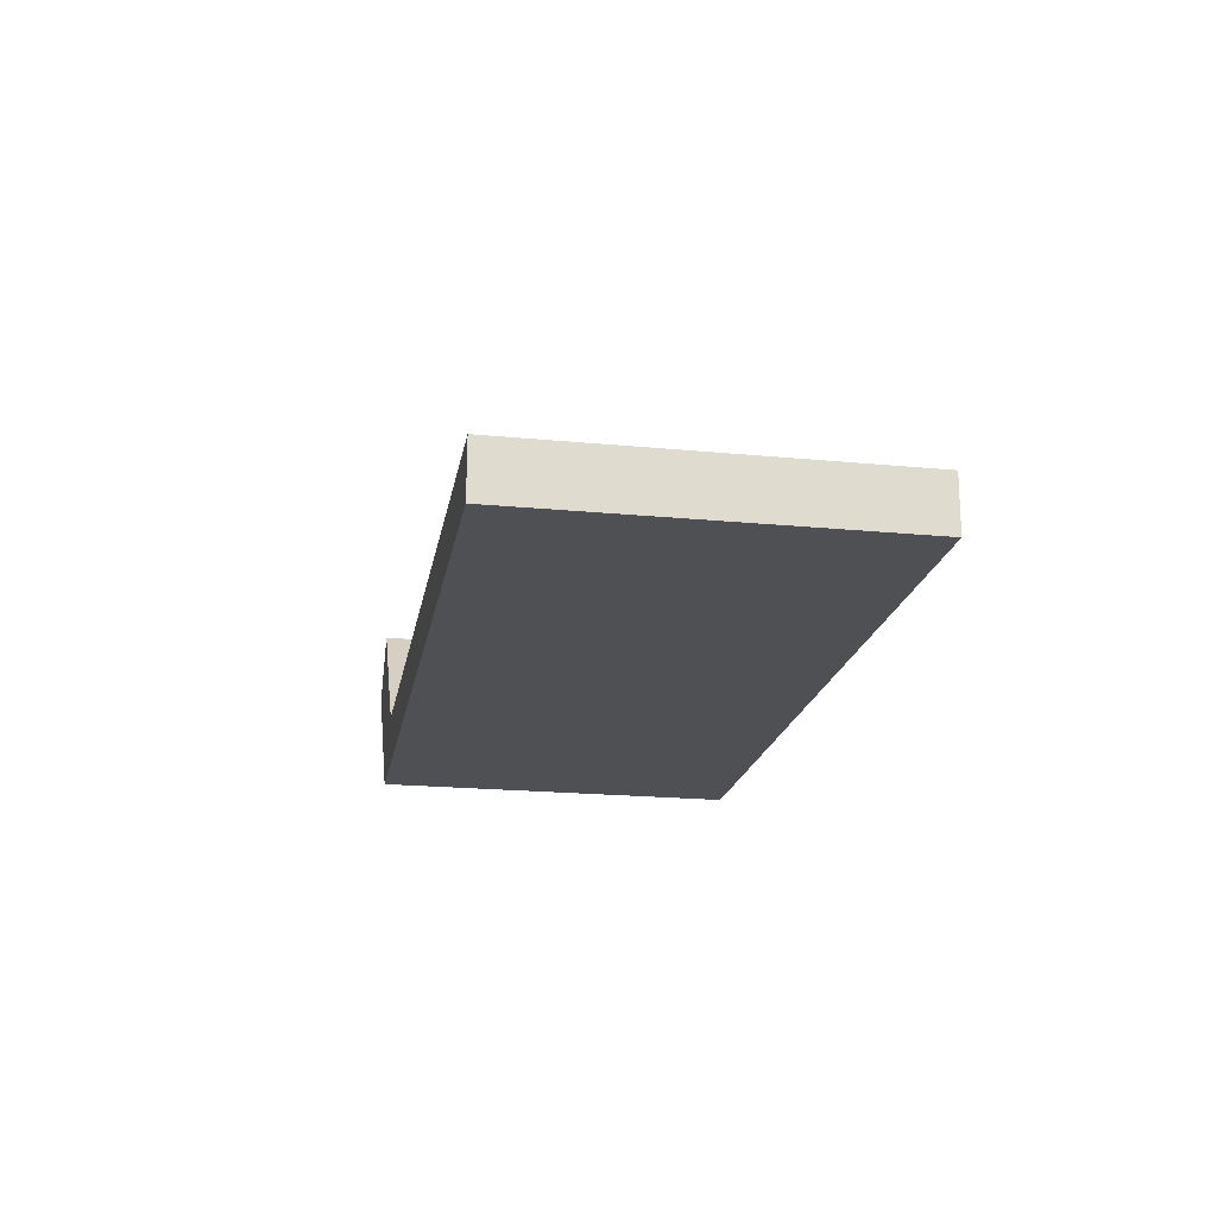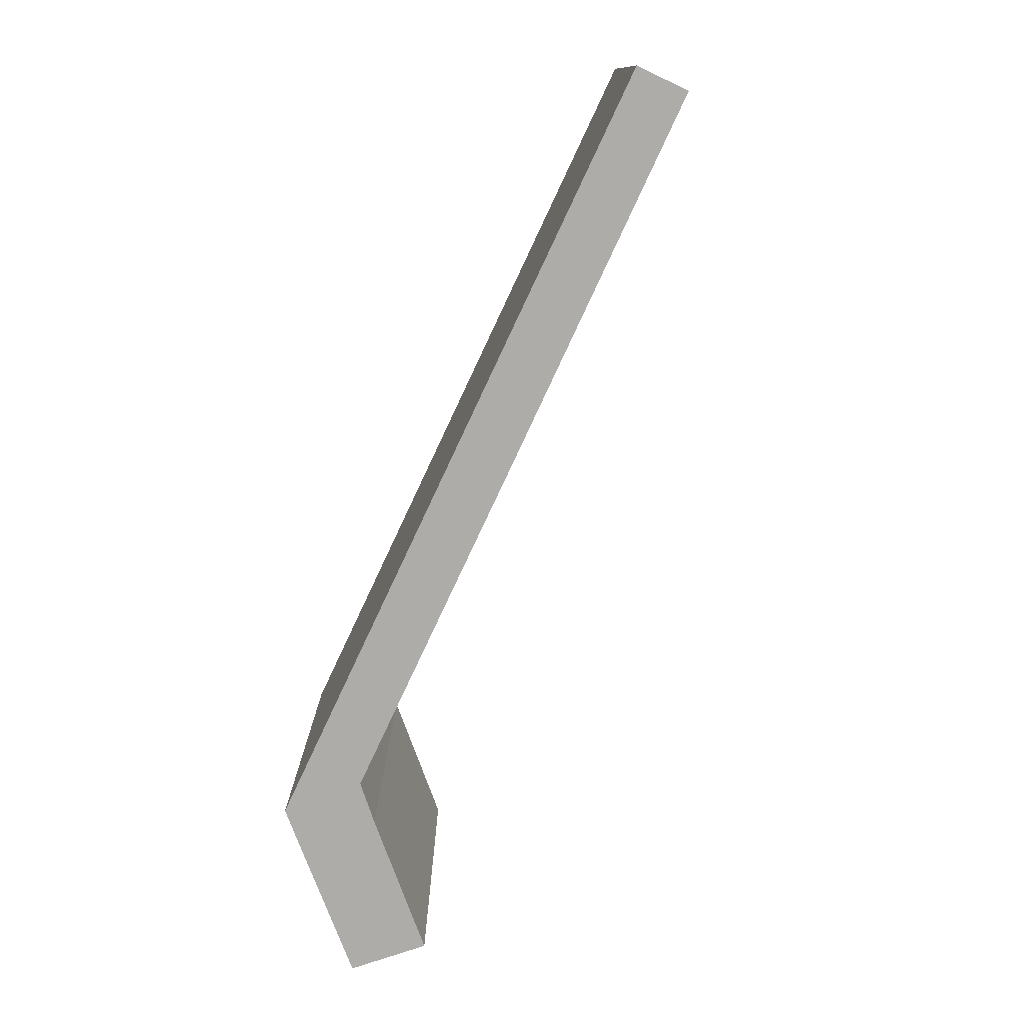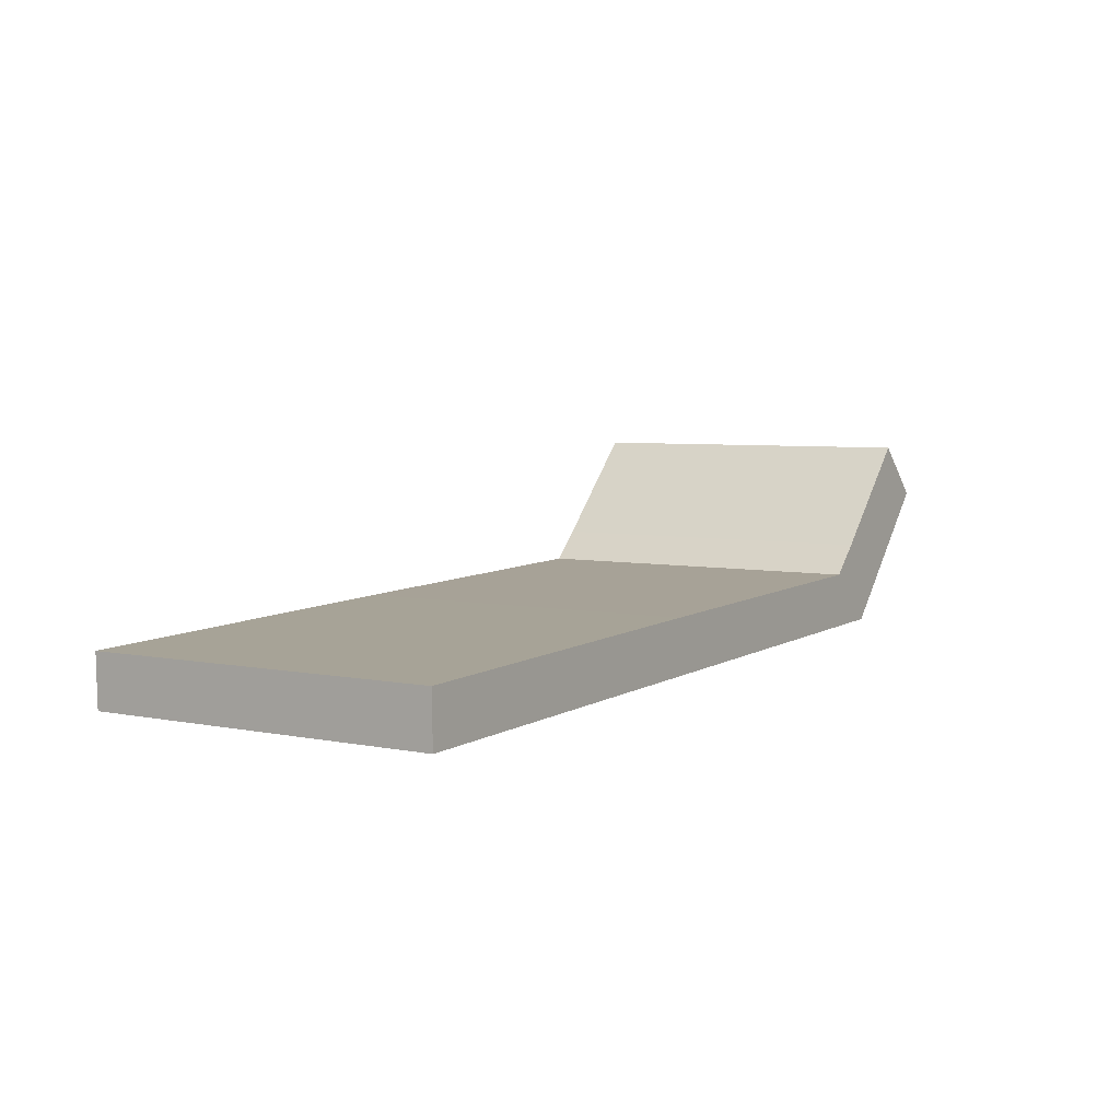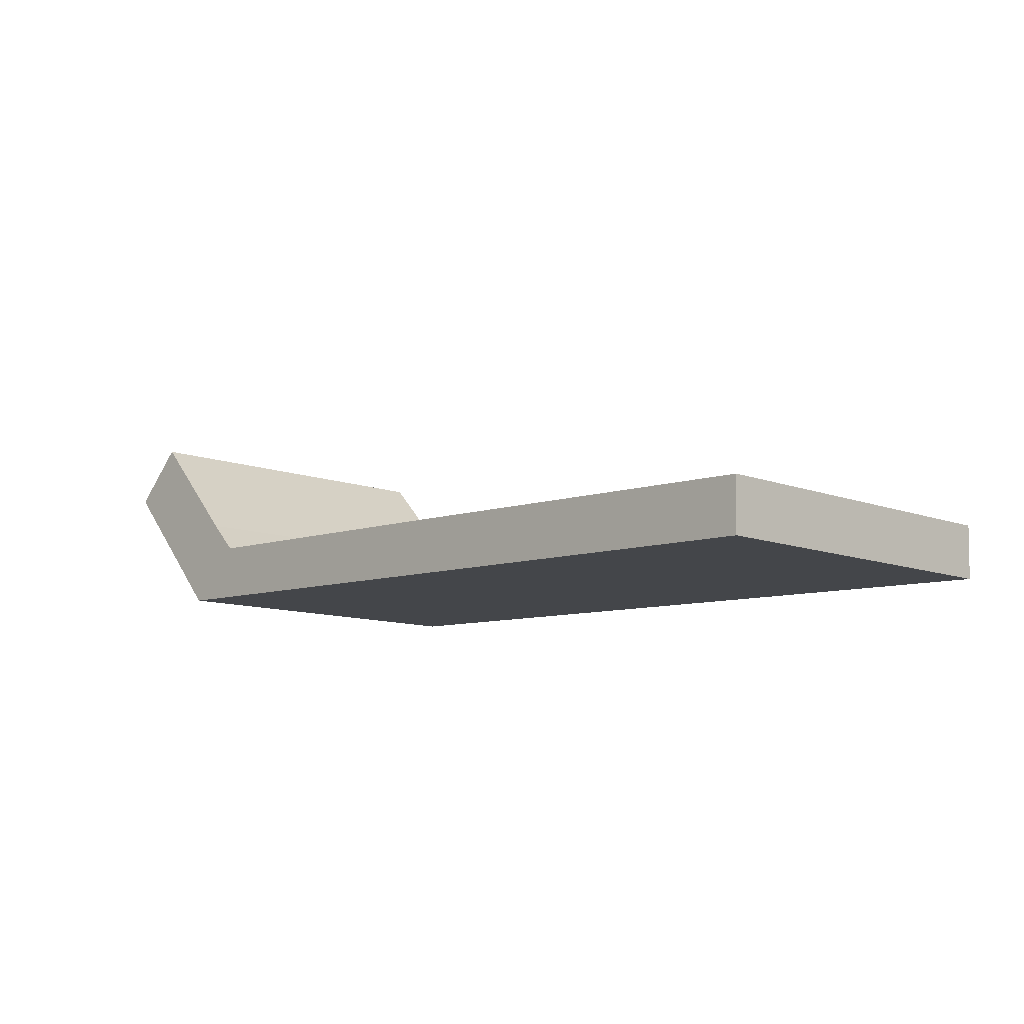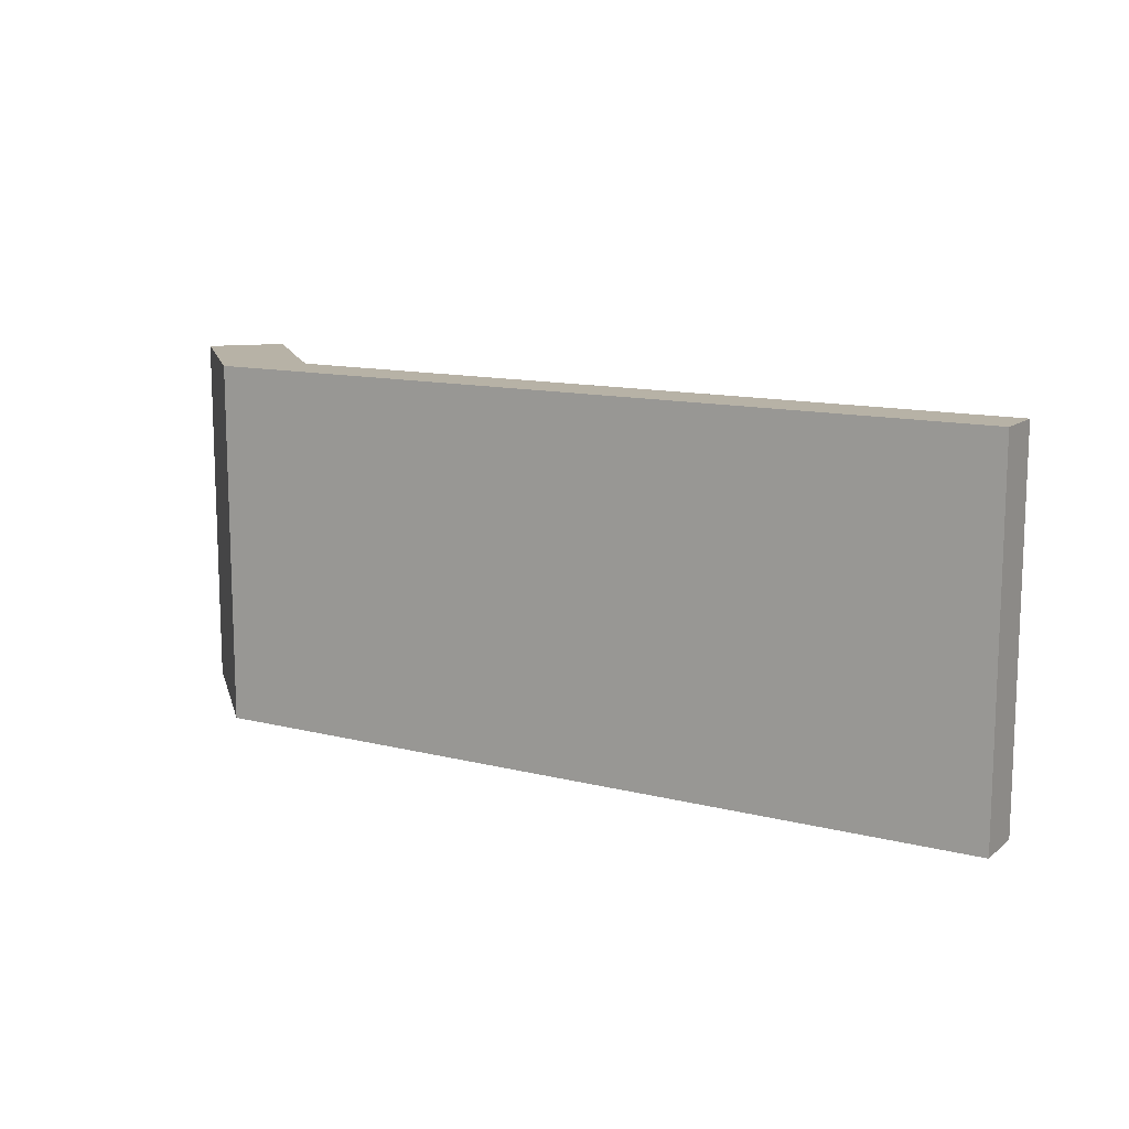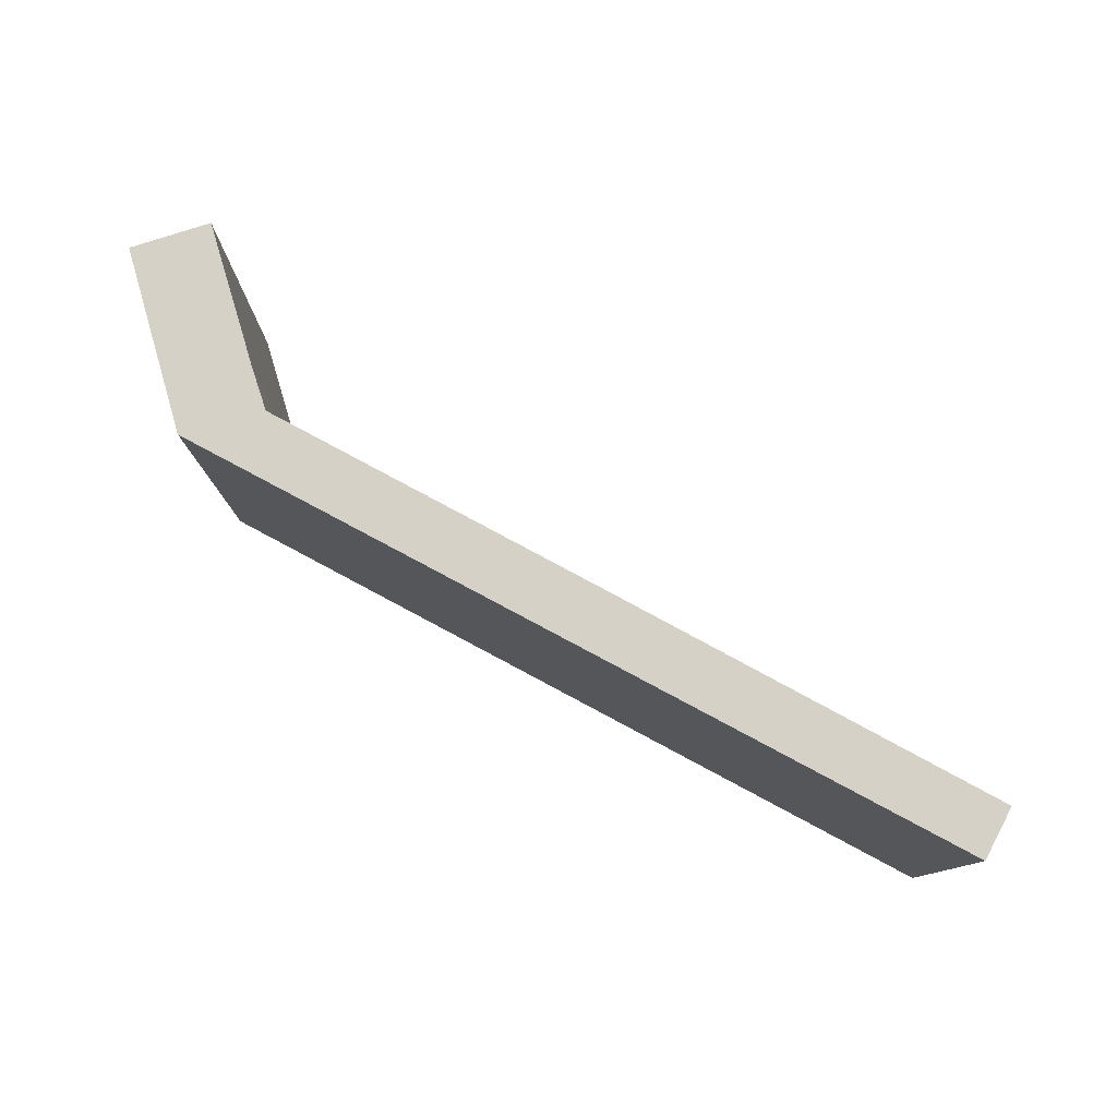
<metadata>
{"format":"obj","ext":"obj","renderer":"f3d","projection":"perspective","resolution":1024,"background":"white","views":[{"elev":-20.8,"azim":-99.8,"up":"+Z"},{"elev":-77.0,"azim":-116.8,"up":"+Y"},{"elev":5.2,"azim":-57.2,"up":"+Z"},{"elev":-10.6,"azim":-133.9,"up":"+Z"},{"elev":12.4,"azim":-151.1,"up":"+Y"},{"elev":78.7,"azim":-153.5,"up":"+Y"}]}
</metadata>
<code>
v  0.026 7.34 -1.075
v  0 7.34 4.494e-16
v  16.24 7.34 -0.616
v  7.853 7.34 0.267
v  15.03 7.34 0.49
v  15.64 7.34 1.103
v  17.63 7.34 3.21
v  18.75 7.34 2.108
v  17.63 -1.966e-16 3.21
v  18.75 -1.291e-16 2.108
v  16.24 3.772e-17 -0.616
v  0.026 6.582e-17 -1.075
v  0 0 0
v  7.853 -1.635e-17 0.267
v  15.03 -3e-17 0.49
v  15.64 -6.754e-17 1.103
g defaultobject
f 1 2 3
f 4 3 2
f 5 3 4
f 6 3 5
f 7 3 6
f 8 3 7
f 9 8 7
f 8 9 10
f 10 3 8
f 3 10 11
f 11 1 3
f 1 11 12
f 12 2 1
f 2 12 13
f 13 4 2
f 4 13 14
f 4 14 5
f 5 14 15
f 16 7 6
f 7 16 9
f 15 6 5
f 6 15 16
f 10 15 11
f 15 10 16
f 16 10 9
f 15 12 11
f 12 15 14
f 12 14 13

</code>
